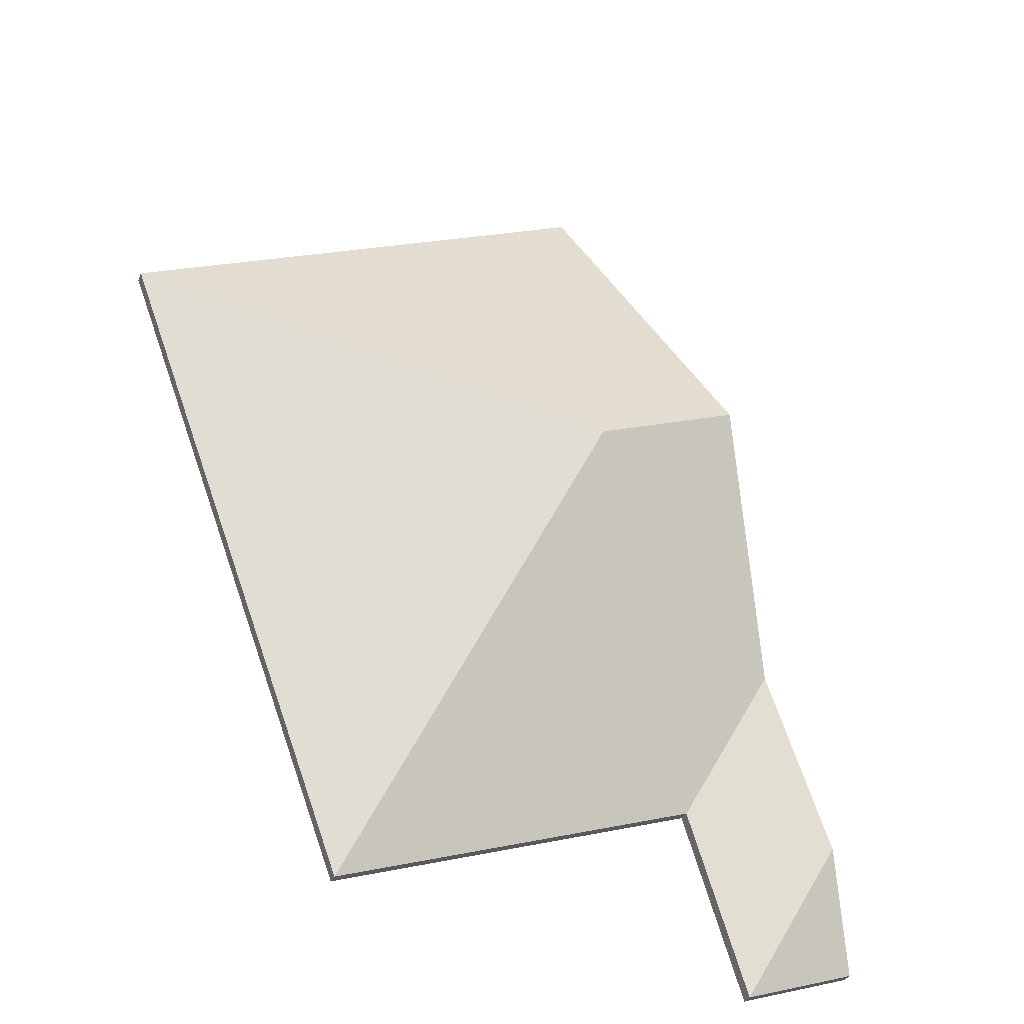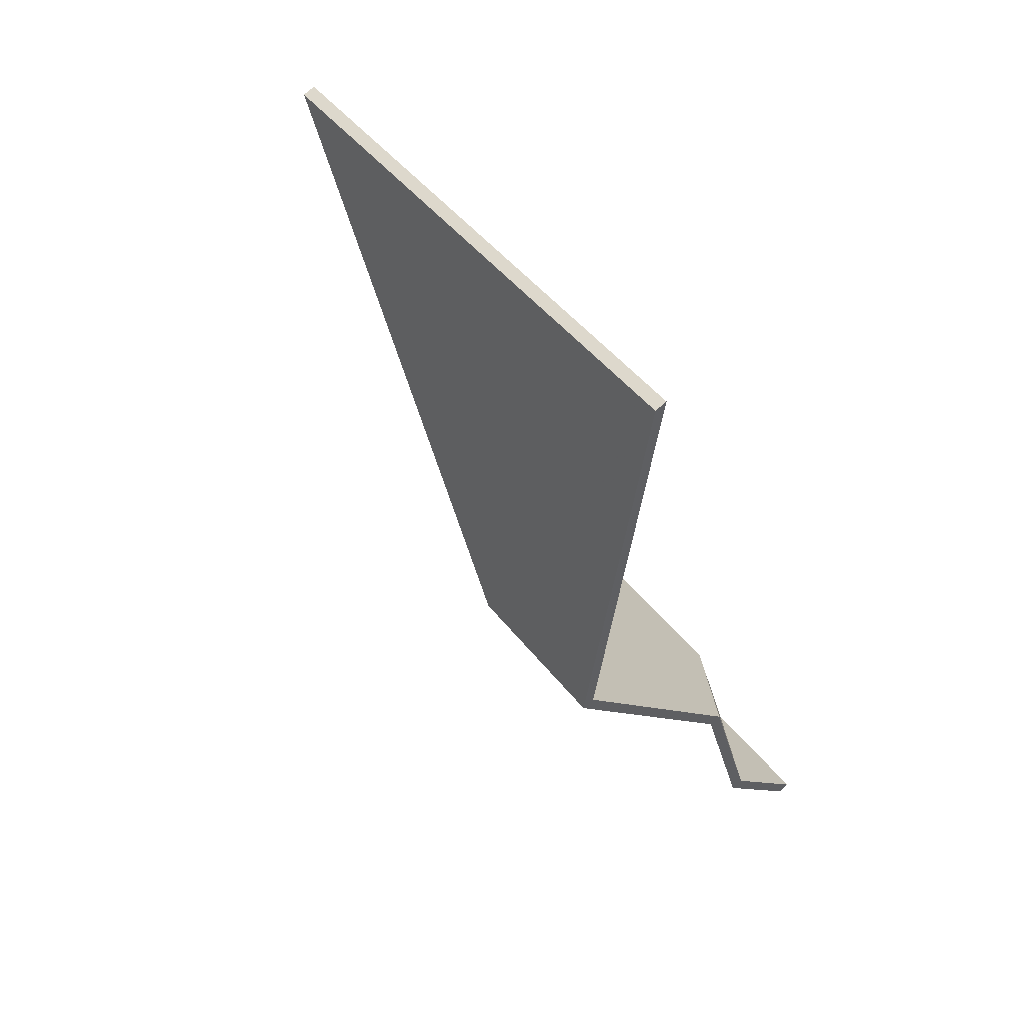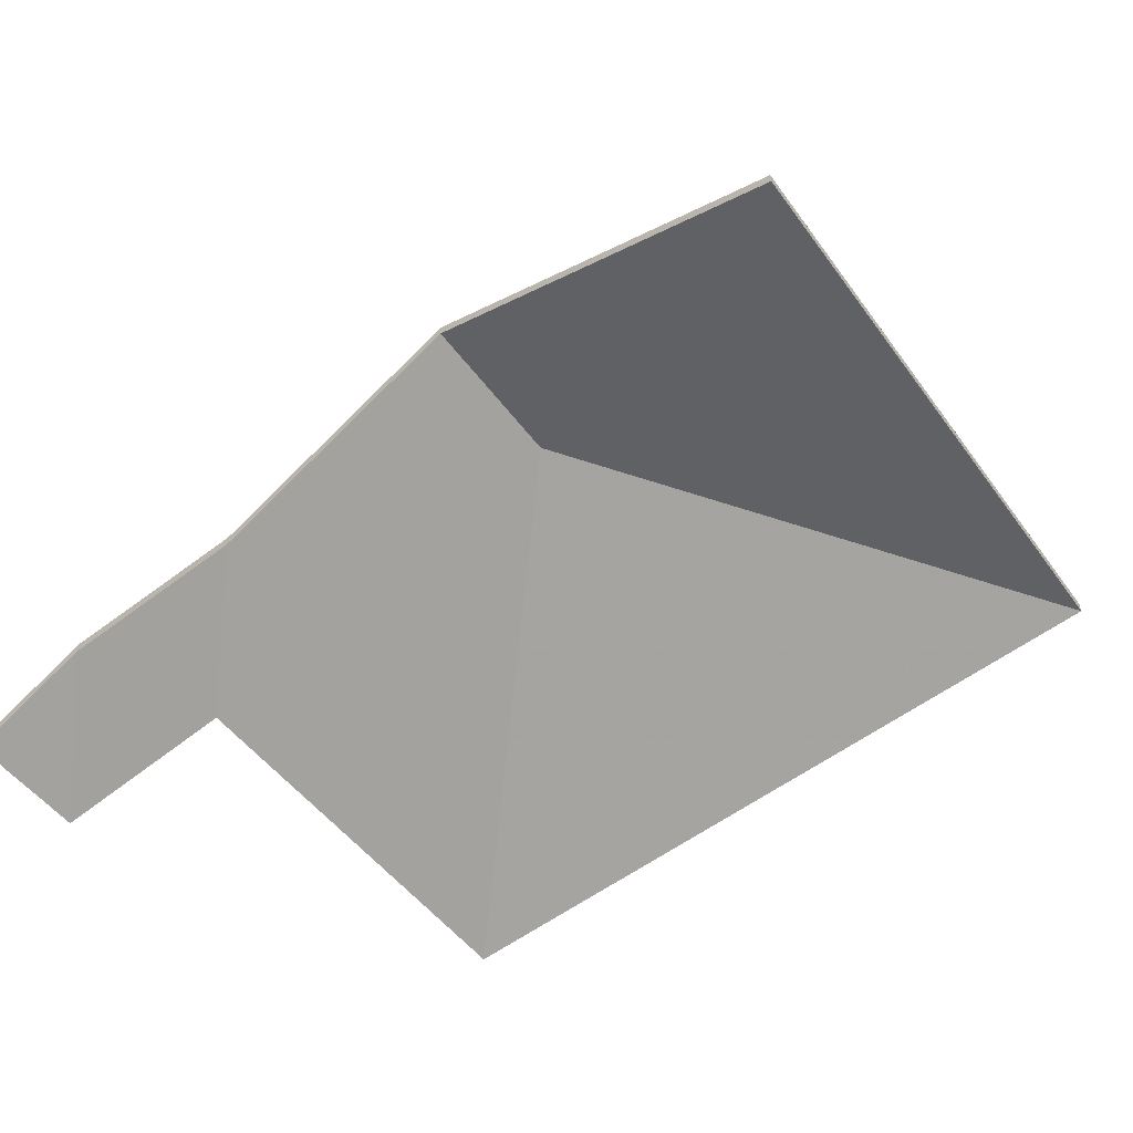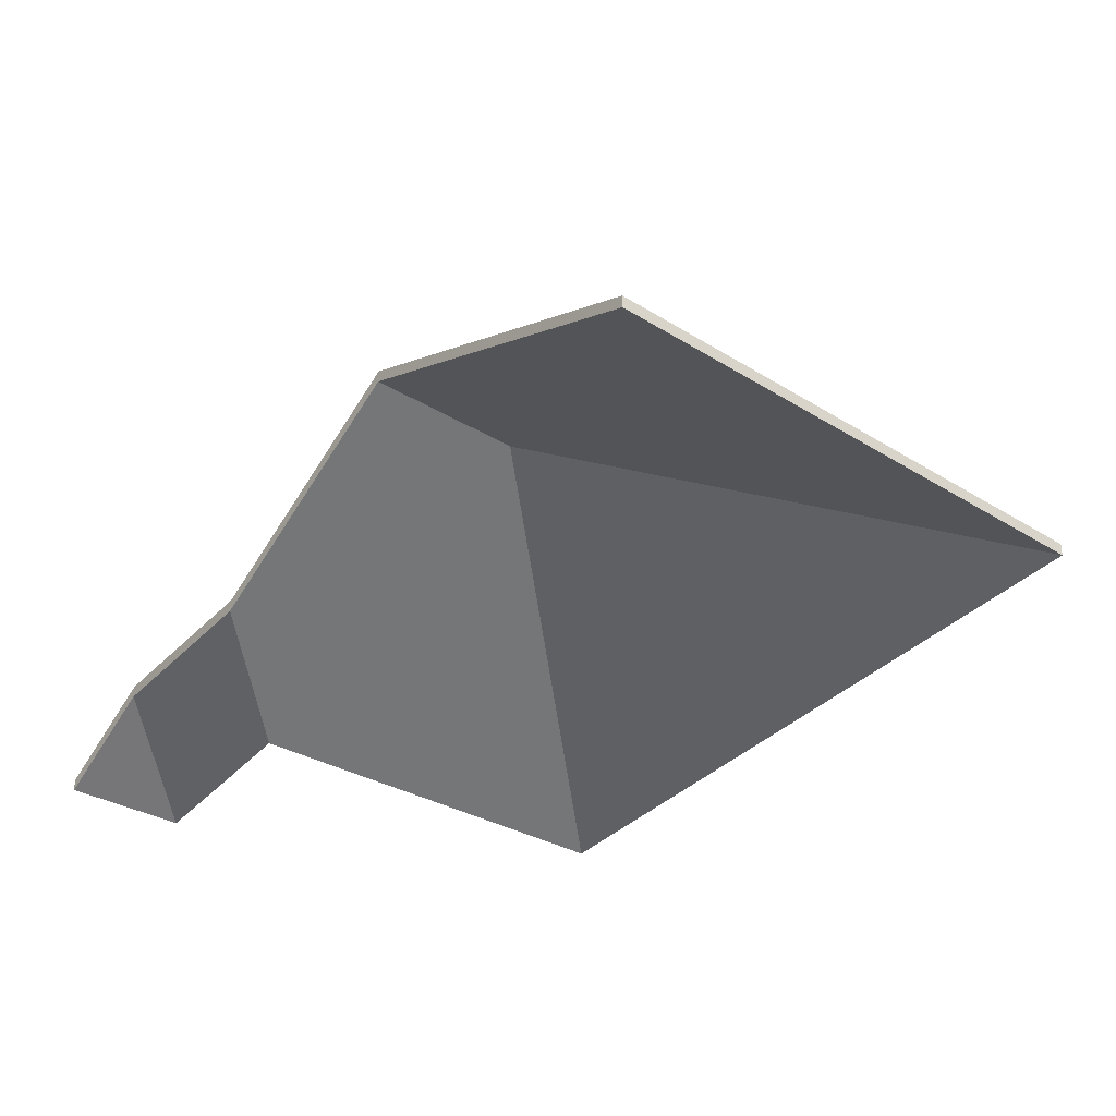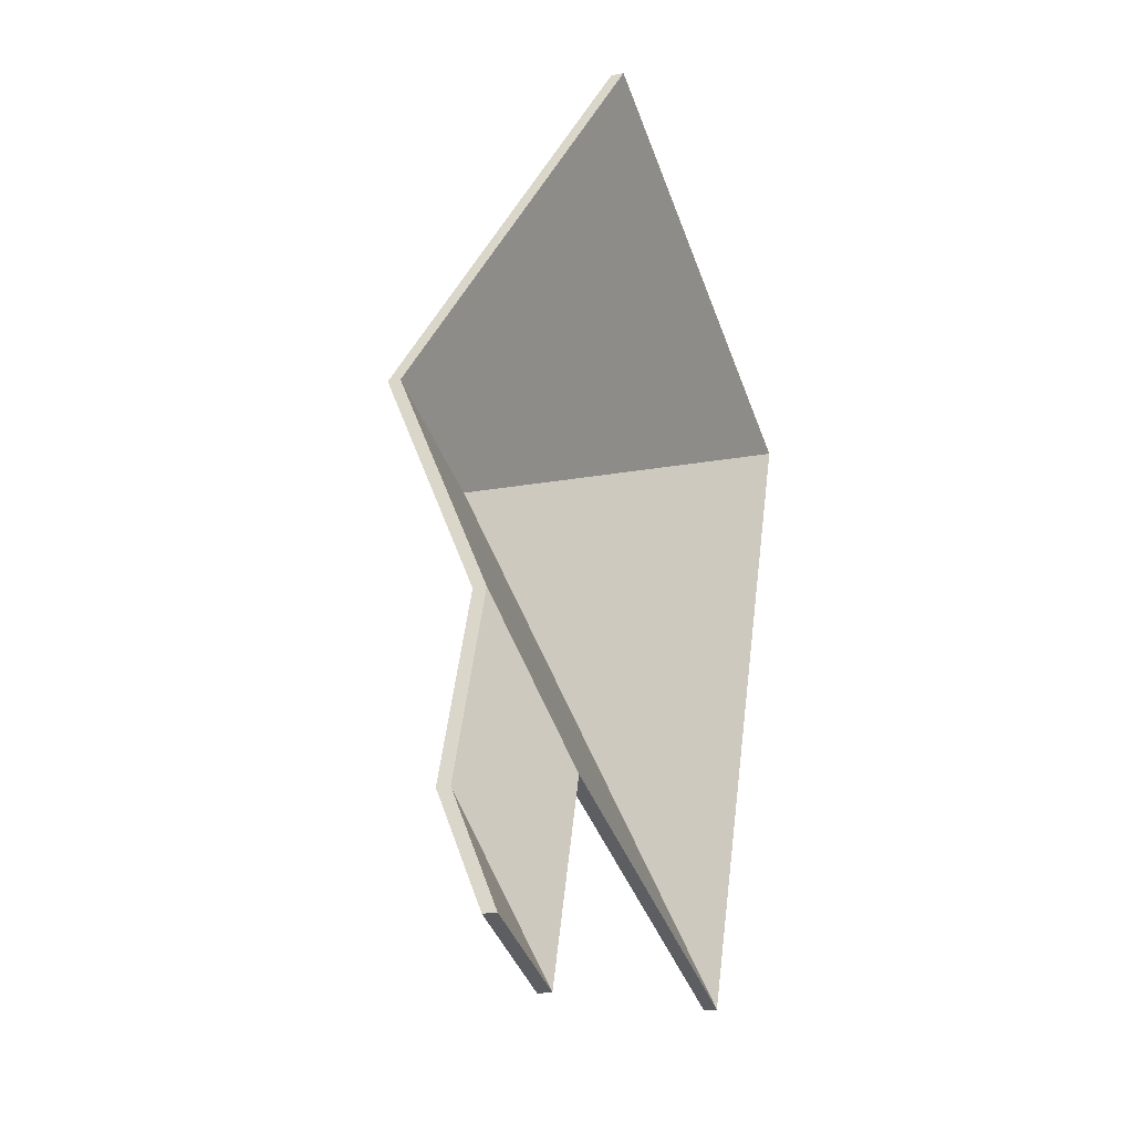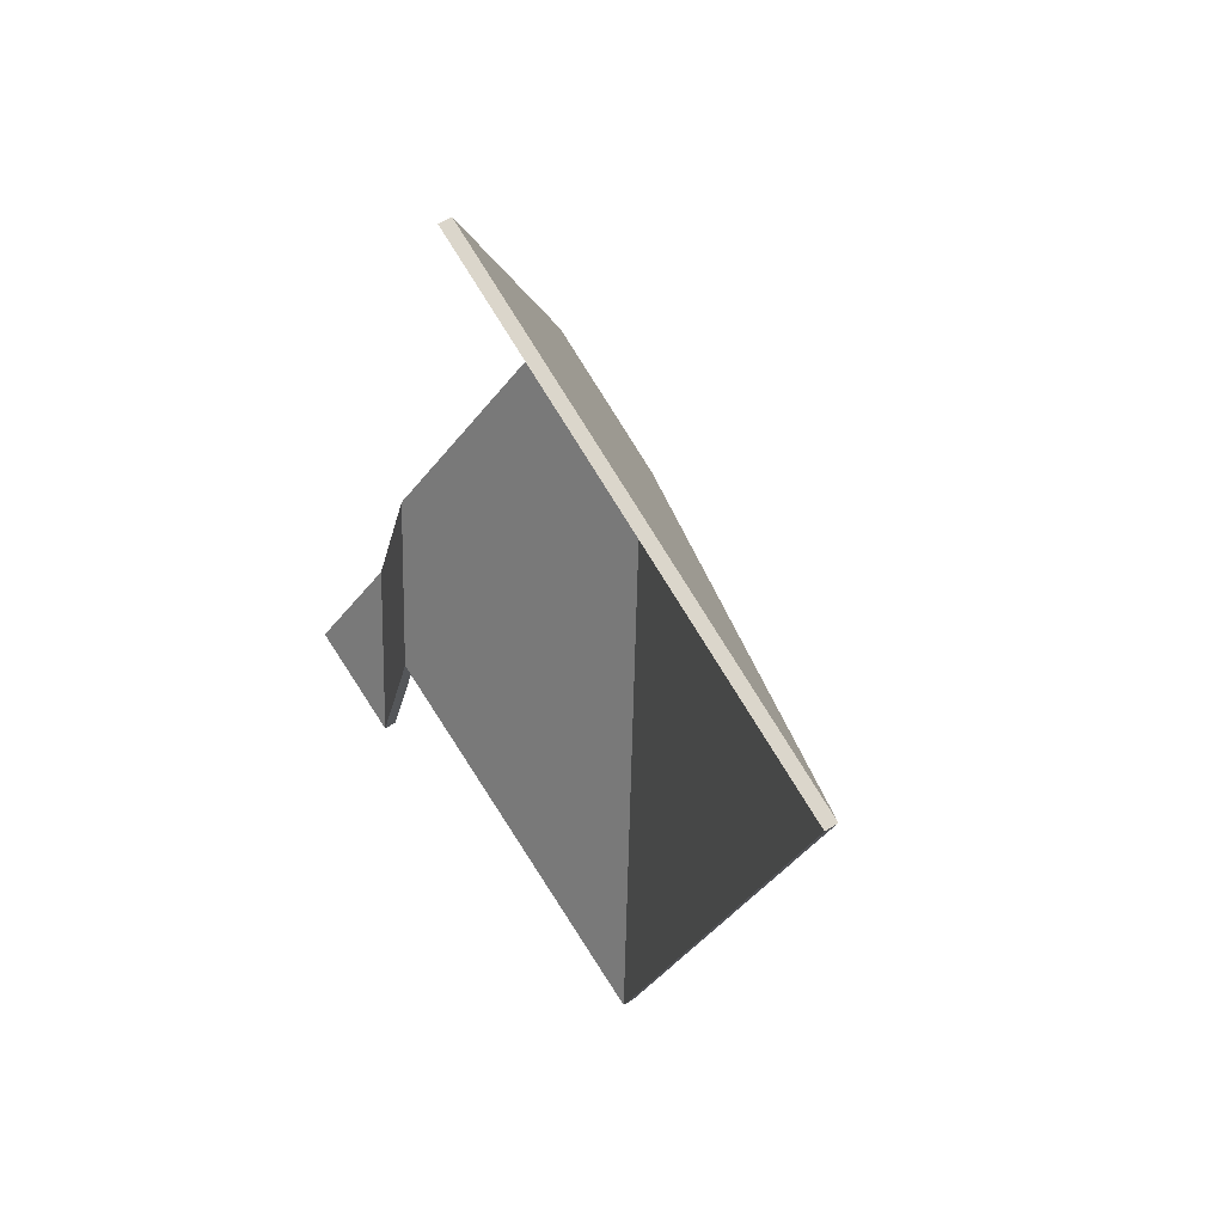
<metadata>
{"format":"obj","ext":"obj","renderer":"f3d","projection":"perspective","resolution":1024,"background":"white","views":[{"elev":-31.7,"azim":159.8,"up":"+Z"},{"elev":77.3,"azim":-131.0,"up":"+Z"},{"elev":-57.3,"azim":-32.4,"up":"+Y"},{"elev":-35.8,"azim":-17.5,"up":"+Y"},{"elev":-21.0,"azim":-69.8,"up":"+Z"},{"elev":54.7,"azim":55.1,"up":"+Z"}]}
</metadata>
<code>
v -1.29 -0.07021 1.219
v -1.254 -0.09822 1.143
v -1.254 -0.1003 1.143
v -1.29 -0.07226 1.219
v -1.254 -0.09822 1.143
v -1.213 -0.09822 1.252
v -1.213 -0.1003 1.252
v -1.254 -0.1003 1.143
v -1.213 -0.09822 1.252
v -1.29 -0.07021 1.219
v -1.29 -0.07226 1.219
v -1.213 -0.1003 1.252
v -1.254 -0.09822 1.143
v -1.29 -0.07021 1.219
v -1.213 -0.09822 1.252
v -1.213 -0.1003 1.252
v -1.29 -0.07226 1.219
v -1.254 -0.1003 1.143
v -1.314 -0.06981 1.227
v -1.328 -0.08947 1.187
v -1.328 -0.09153 1.187
v -1.314 -0.07187 1.227
v -1.328 -0.08947 1.187
v -1.315 -0.09822 1.164
v -1.315 -0.1003 1.164
v -1.328 -0.09153 1.187
v -1.29 -0.07021 1.219
v -1.314 -0.06981 1.227
v -1.314 -0.07187 1.227
v -1.29 -0.07226 1.219
v -1.315 -0.09822 1.164
v -1.254 -0.09822 1.143
v -1.254 -0.1003 1.143
v -1.315 -0.1003 1.164
v -1.254 -0.09822 1.143
v -1.29 -0.07021 1.219
v -1.29 -0.07226 1.219
v -1.254 -0.1003 1.143
v -1.314 -0.06981 1.227
v -1.29 -0.07021 1.219
v -1.254 -0.09822 1.143
v -1.315 -0.09822 1.164
v -1.328 -0.08947 1.187
v -1.254 -0.1003 1.143
v -1.29 -0.07226 1.219
v -1.314 -0.07187 1.227
v -1.328 -0.09153 1.187
v -1.315 -0.1003 1.164
v -1.338 -0.08915 1.157
v -1.325 -0.09822 1.132
v -1.325 -0.1003 1.132
v -1.338 -0.0912 1.157
v -1.325 -0.09822 1.132
v -1.315 -0.09822 1.164
v -1.315 -0.1003 1.164
v -1.325 -0.1003 1.132
v -1.328 -0.08947 1.187
v -1.338 -0.08915 1.157
v -1.338 -0.0912 1.157
v -1.328 -0.09153 1.187
v -1.315 -0.09822 1.164
v -1.328 -0.08947 1.187
v -1.328 -0.09153 1.187
v -1.315 -0.1003 1.164
v -1.338 -0.08915 1.157
v -1.328 -0.08947 1.187
v -1.315 -0.09822 1.164
v -1.325 -0.09822 1.132
v -1.315 -0.1003 1.164
v -1.328 -0.09153 1.187
v -1.338 -0.0912 1.157
v -1.325 -0.1003 1.132
v -1.29 -0.07021 1.219
v -1.213 -0.09822 1.252
v -1.213 -0.1003 1.252
v -1.29 -0.07226 1.219
v -1.314 -0.06981 1.227
v -1.29 -0.07021 1.219
v -1.29 -0.07226 1.219
v -1.314 -0.07187 1.227
v -1.213 -0.09822 1.252
v -1.294 -0.09822 1.285
v -1.294 -0.1003 1.285
v -1.213 -0.1003 1.252
v -1.294 -0.09822 1.285
v -1.314 -0.06981 1.227
v -1.314 -0.07187 1.227
v -1.294 -0.1003 1.285
v -1.29 -0.07021 1.219
v -1.314 -0.06981 1.227
v -1.294 -0.09822 1.285
v -1.213 -0.09822 1.252
v -1.294 -0.1003 1.285
v -1.314 -0.07187 1.227
v -1.29 -0.07226 1.219
v -1.213 -0.1003 1.252
v -1.338 -0.08915 1.157
v -1.344 -0.09822 1.138
v -1.344 -0.1003 1.138
v -1.338 -0.0912 1.157
v -1.344 -0.09822 1.138
v -1.325 -0.09822 1.132
v -1.325 -0.1003 1.132
v -1.344 -0.1003 1.138
v -1.325 -0.09822 1.132
v -1.338 -0.08915 1.157
v -1.338 -0.0912 1.157
v -1.325 -0.1003 1.132
v -1.344 -0.09822 1.138
v -1.338 -0.08915 1.157
v -1.325 -0.09822 1.132
v -1.325 -0.1003 1.132
v -1.338 -0.0912 1.157
v -1.344 -0.1003 1.138
f 1 2 3
f 1 3 4
f 5 6 7
f 5 7 8
f 9 10 11
f 9 11 12
f 13 14 15
f 16 17 18
f 19 20 21
f 19 21 22
f 23 24 25
f 23 25 26
f 27 28 29
f 27 29 30
f 31 32 33
f 31 33 34
f 35 36 37
f 35 37 38
f 39 40 41
f 39 41 42
f 39 42 43
f 44 45 46
f 44 46 47
f 44 47 48
f 49 50 51
f 49 51 52
f 53 54 55
f 53 55 56
f 57 58 59
f 57 59 60
f 61 62 63
f 61 63 64
f 65 66 67
f 65 67 68
f 69 70 71
f 69 71 72
f 73 74 75
f 73 75 76
f 77 78 79
f 77 79 80
f 81 82 83
f 81 83 84
f 85 86 87
f 85 87 88
f 89 90 91
f 89 91 92
f 93 94 95
f 93 95 96
f 97 98 99
f 97 99 100
f 101 102 103
f 101 103 104
f 105 106 107
f 105 107 108
f 109 110 111
f 112 113 114

</code>
